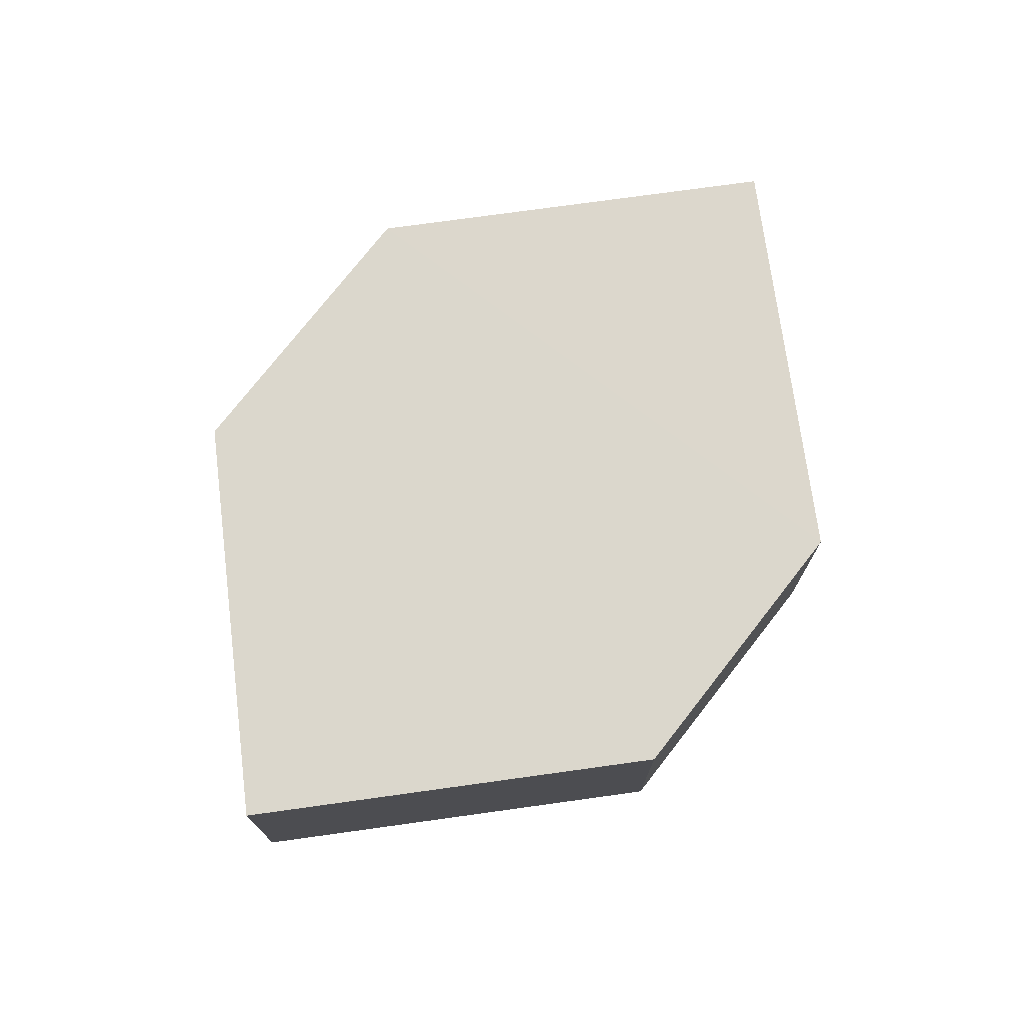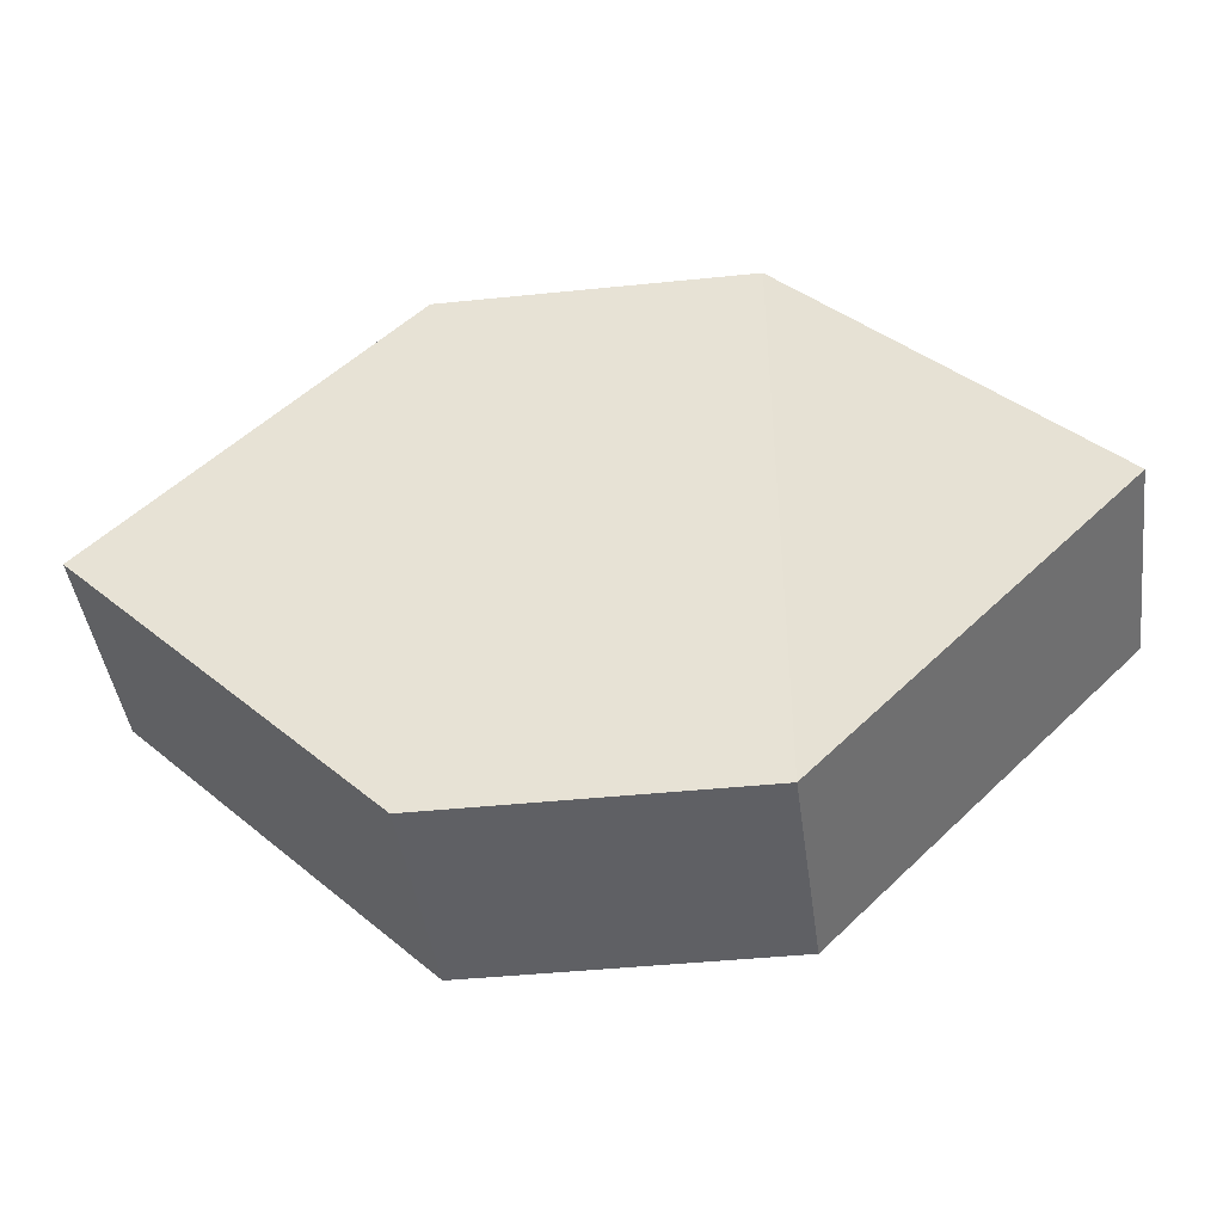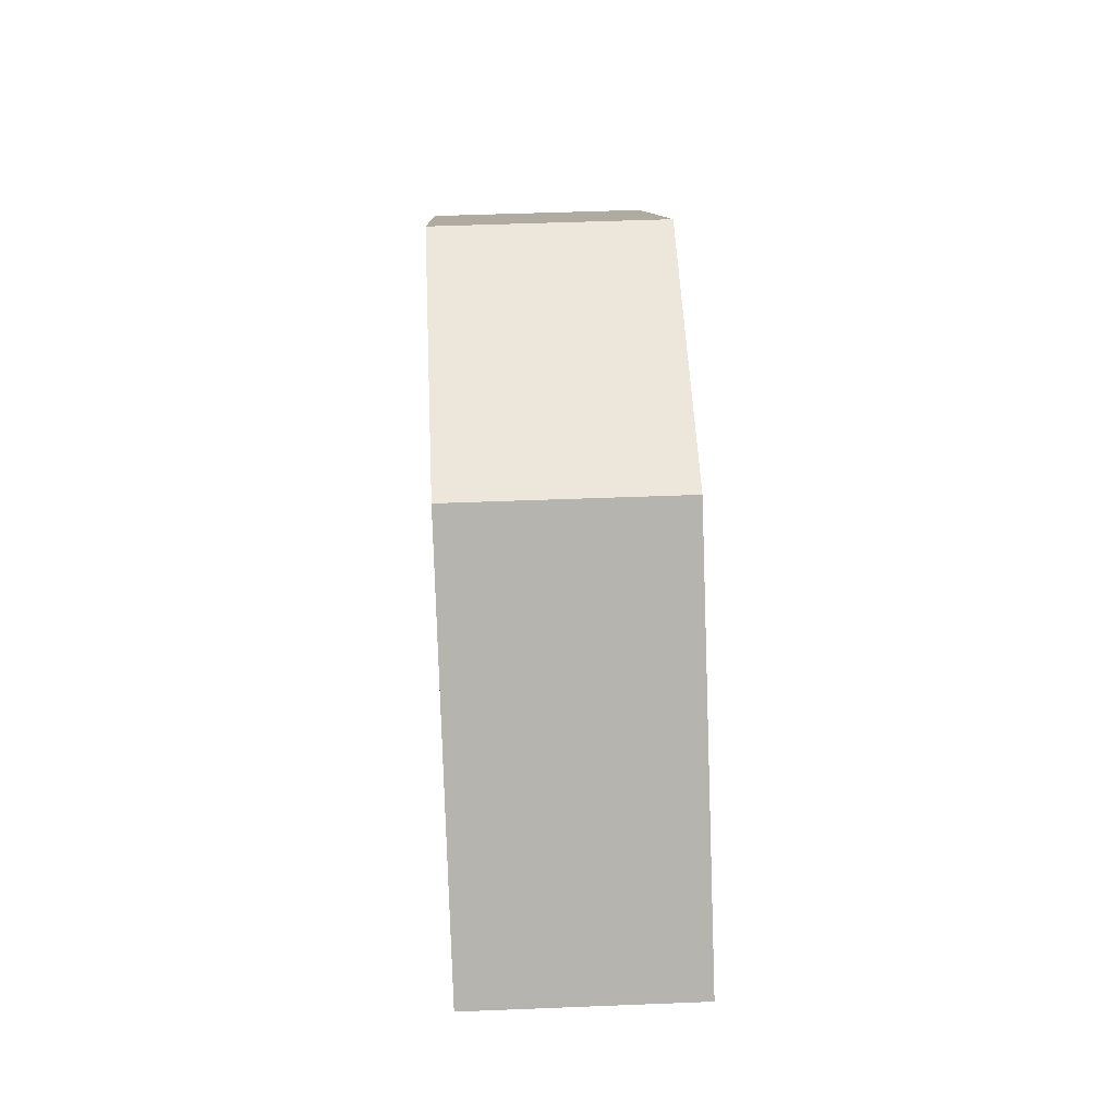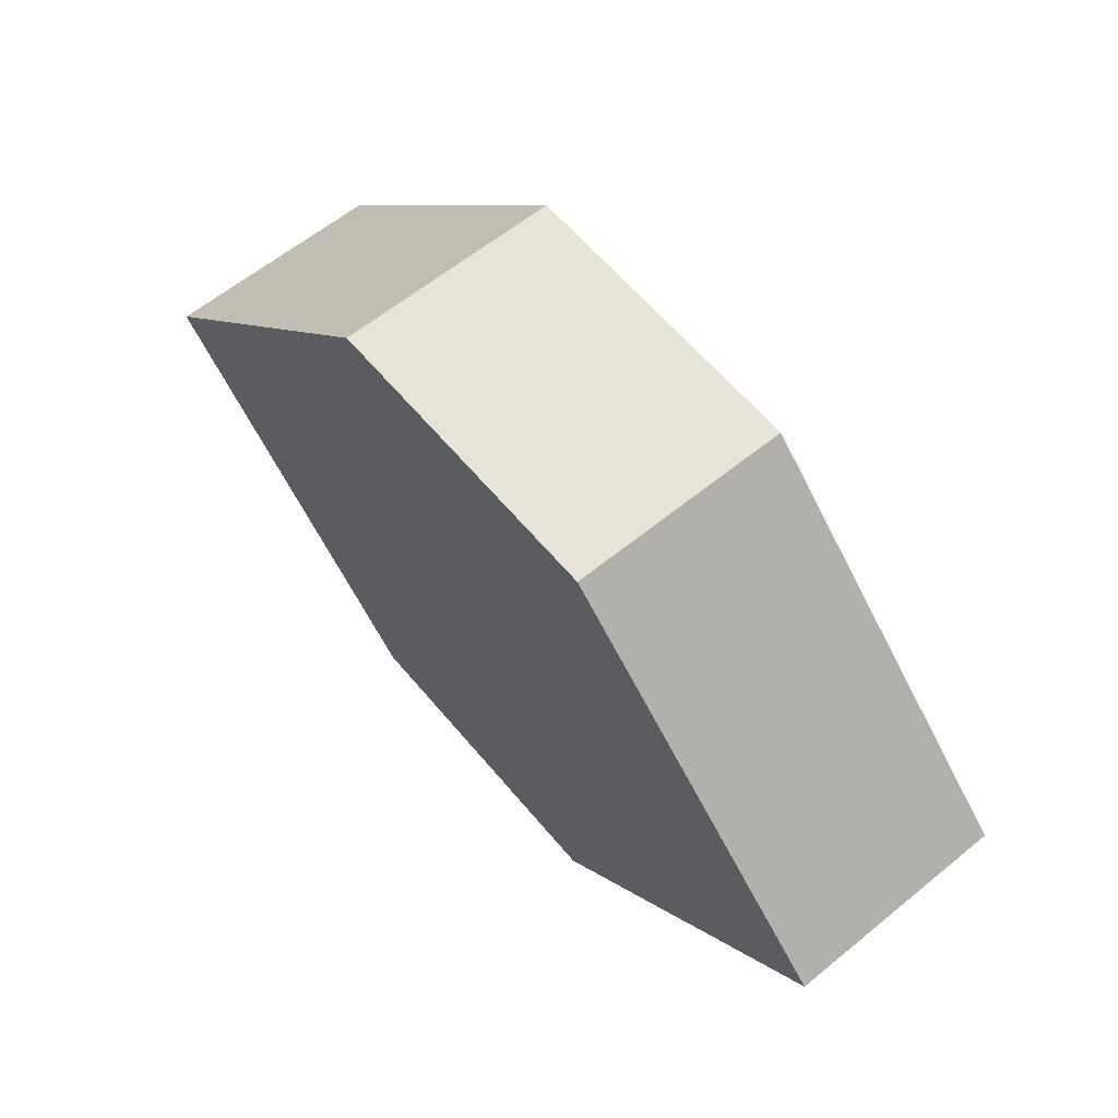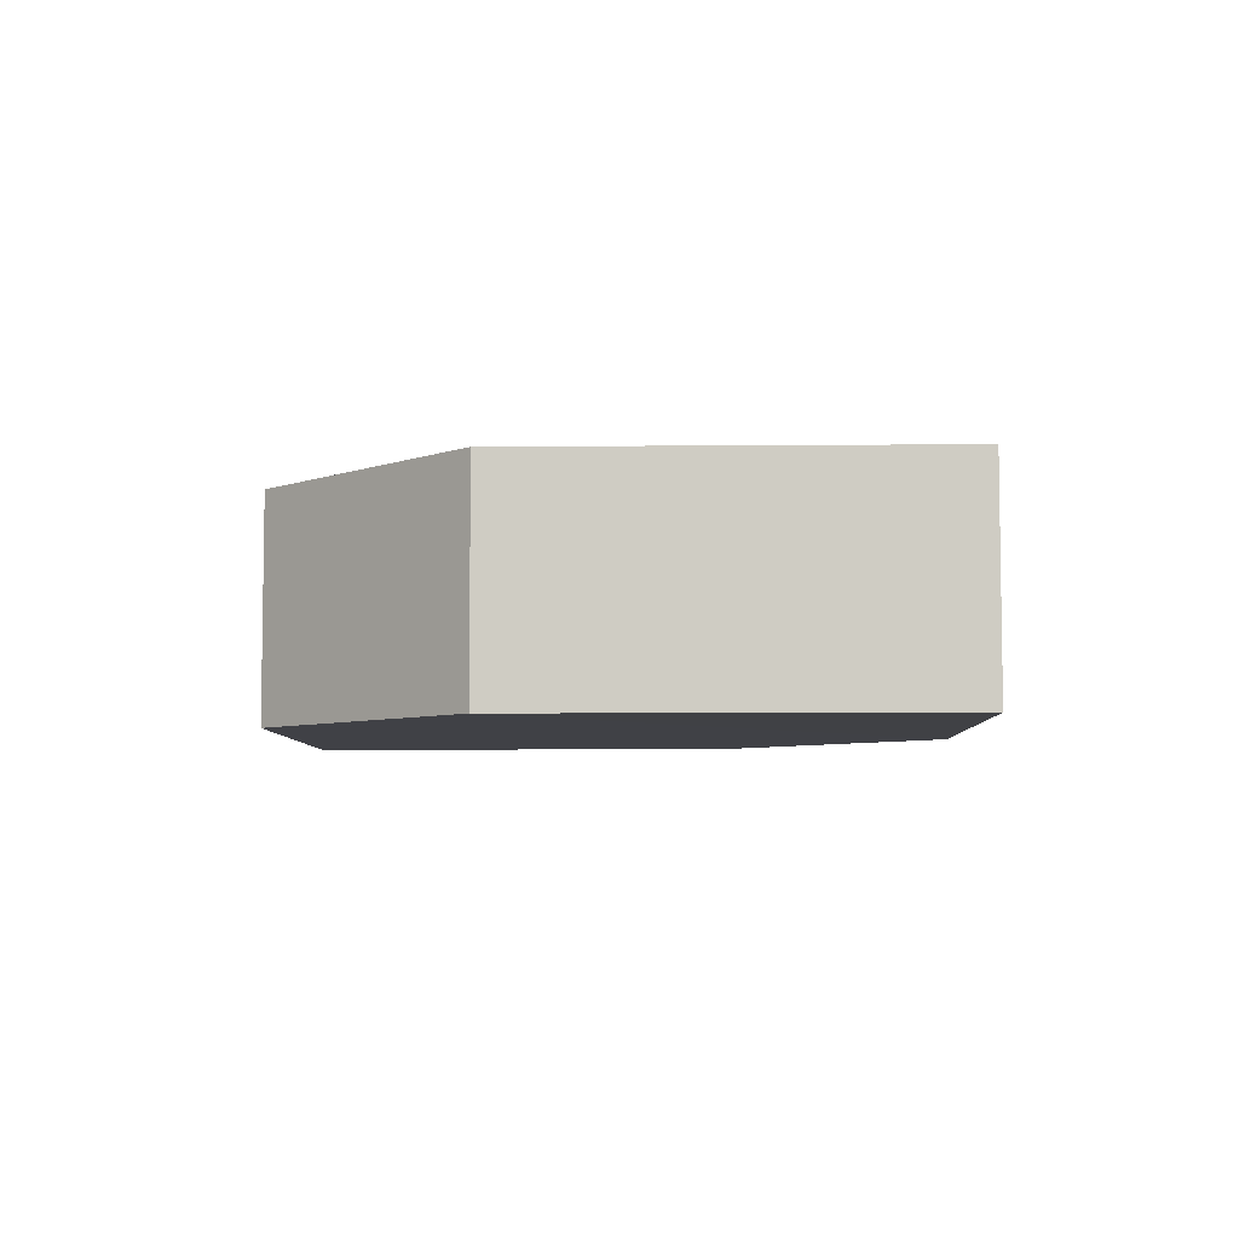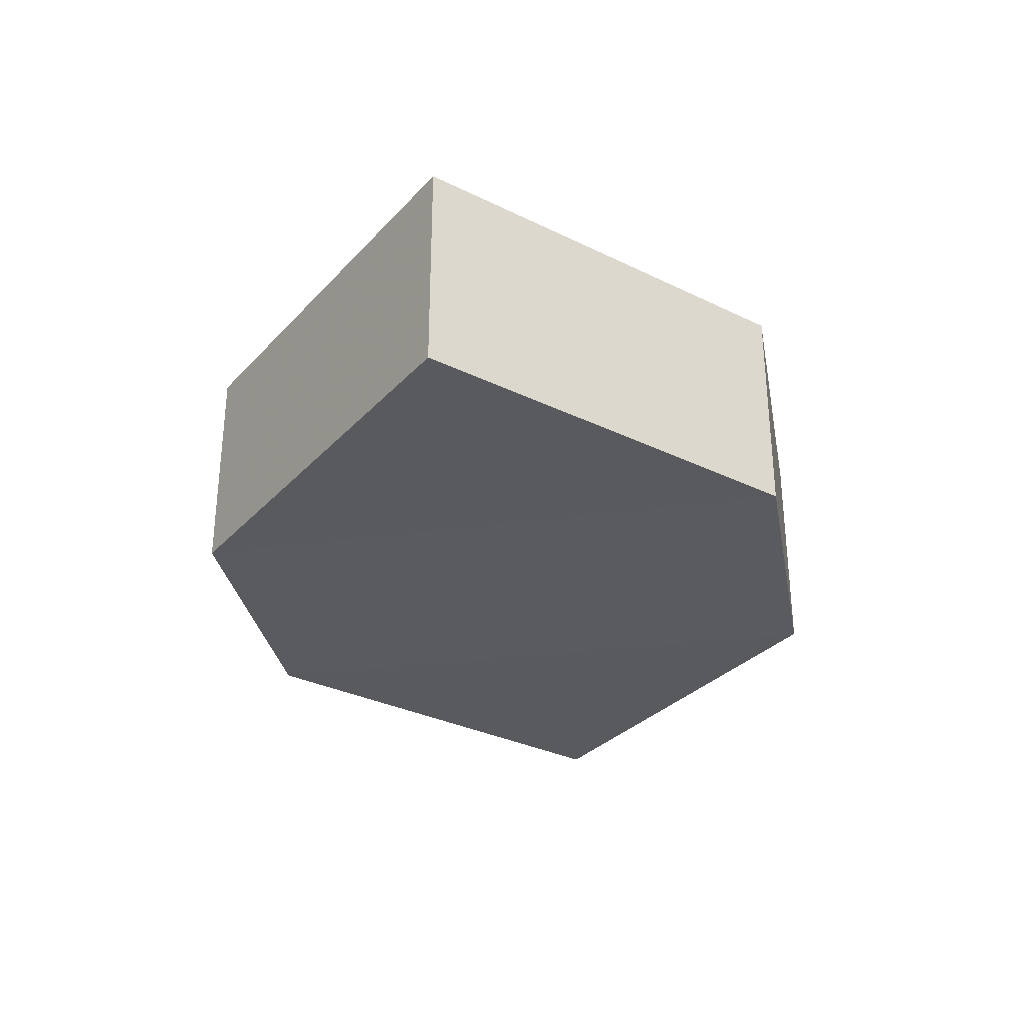
<metadata>
{"format":"obj","ext":"obj","renderer":"f3d","projection":"perspective","resolution":1024,"background":"white","views":[{"elev":73.3,"azim":127.6,"up":"+Z"},{"elev":-43.7,"azim":6.8,"up":"+Y"},{"elev":55.1,"azim":-92.8,"up":"+Y"},{"elev":61.5,"azim":50.0,"up":"+Y"},{"elev":-5.9,"azim":-133.5,"up":"+Z"},{"elev":-31.6,"azim":100.4,"up":"+Z"}]}
</metadata>
<code>
o 8337
v 2232 1884 14.11
v 2232 1884 14.11
v 2232 1884 14.11
v 2232 1884 14.11
v 2232 1884 14.11
v 2232 1884 14.11
v 2232 1884 14.11
v 2232 1884 14.11
v 2232 1884 14.11
v 2232 1884 14.11
v 2232 1884 14.11
v 2232 1884 14.11
v 2232 1884 14.11
v 2232 1884 14.11
v 2232 1884 14.11
v 2232 1884 14.11
v 2232 1884 14.11
v 2232 1884 14.11
v 2232 1884 14.11
v 2232 1884 14.11
v 2232 1884 14.11
v 2232 1884 14.11
v 2232 1884 14.11
v 2232 1884 14.11
v 2232 1884 14.11
v 2232 1884 14.11
v 2232 1884 14.11
v 2232 1884 14.11
v 2232 1884 14.11
v 2232 1884 14.11
v 2232 1884 14.11
v 2232 1884 14.11
f 1 2 3
f 4 3 2
f 5 1 6
f 7 4 8
f 8 9 10
f 11 12 10
f 13 9 14
f 6 15 16
f 17 18 16
f 17 13 19
f 20 15 21
f 22 20 19
f 11 20 23
f 24 13 23
f 19 2 25
f 26 27 25
f 23 28 29
f 30 31 29
f 4 28 32
f 1 32 28

</code>
